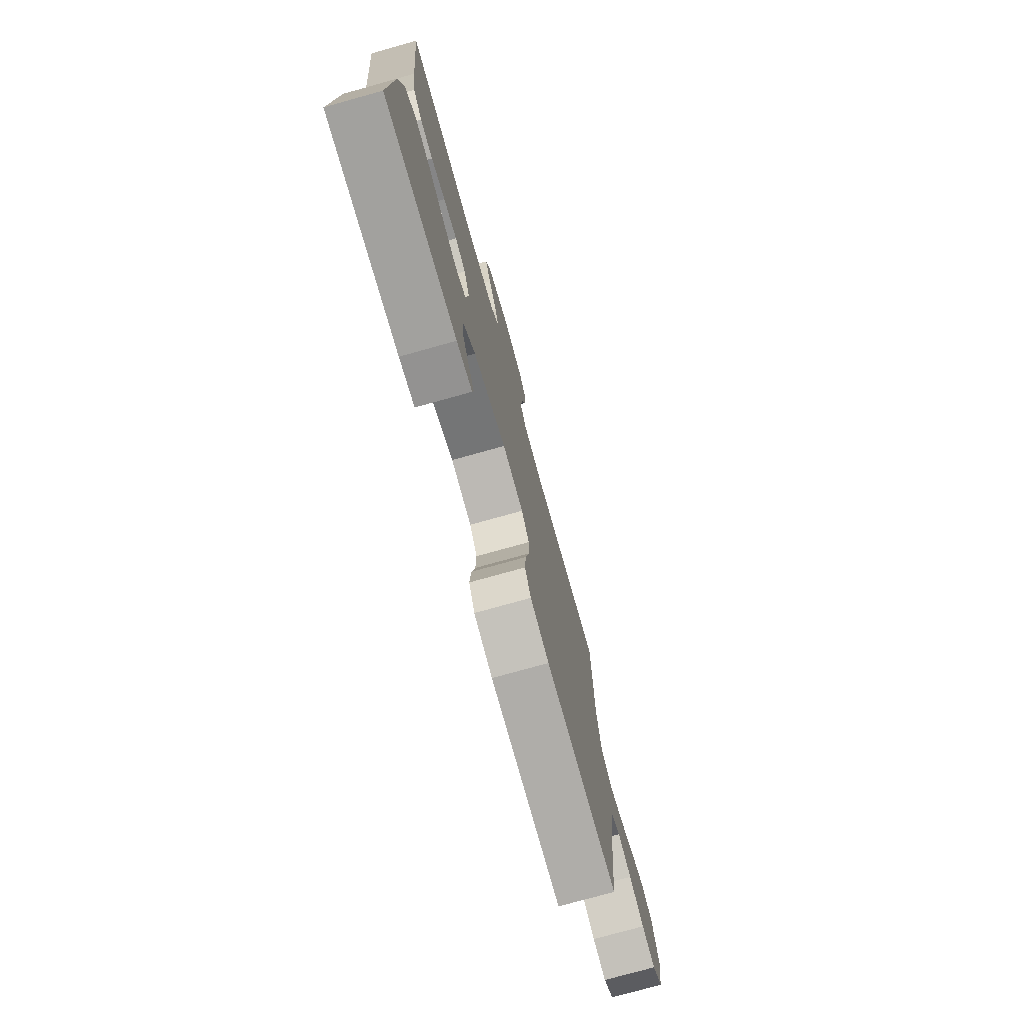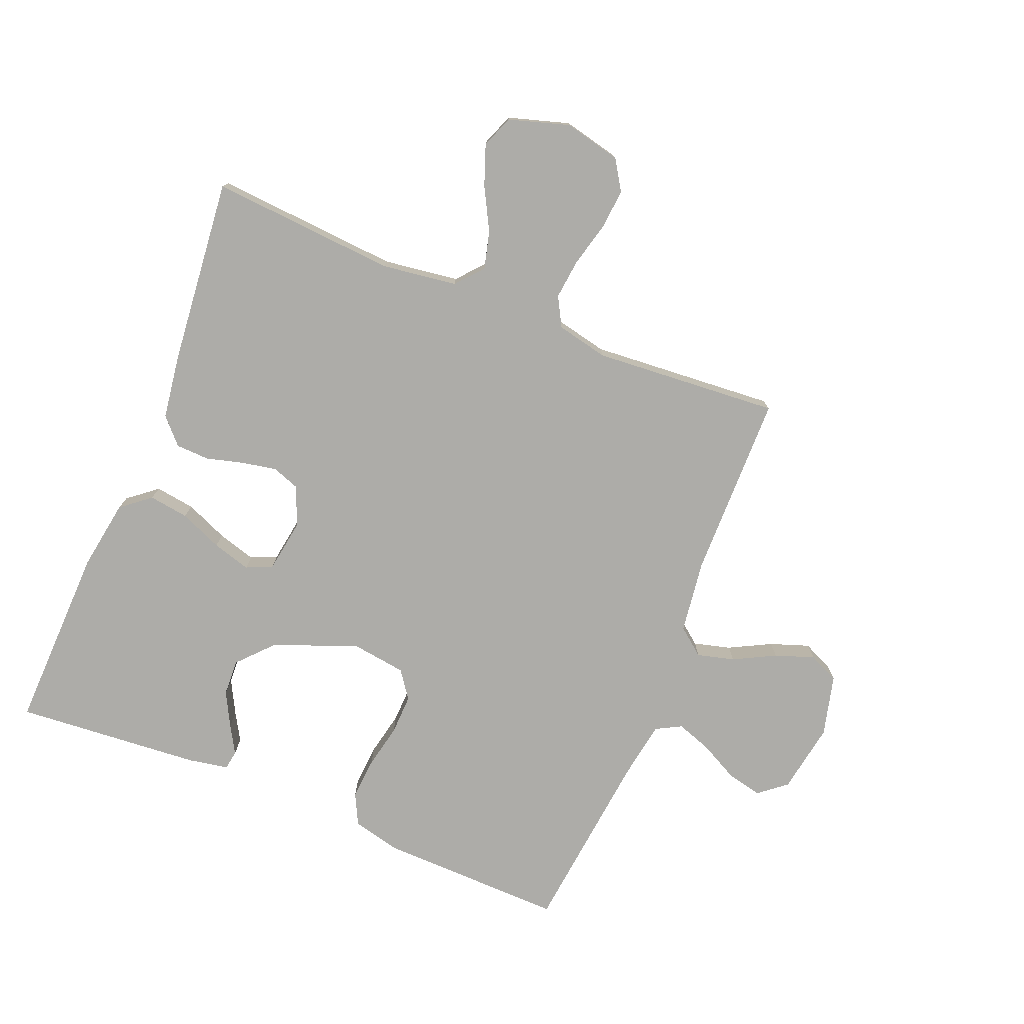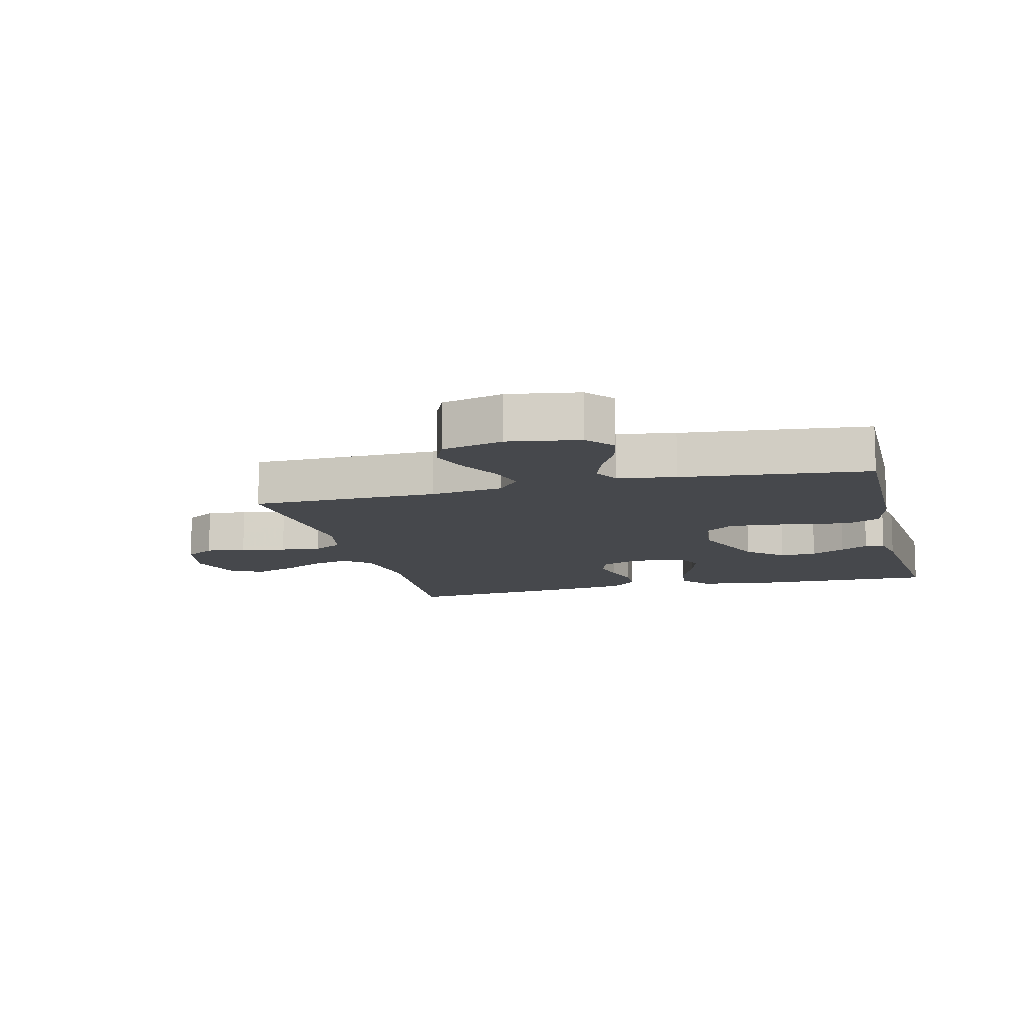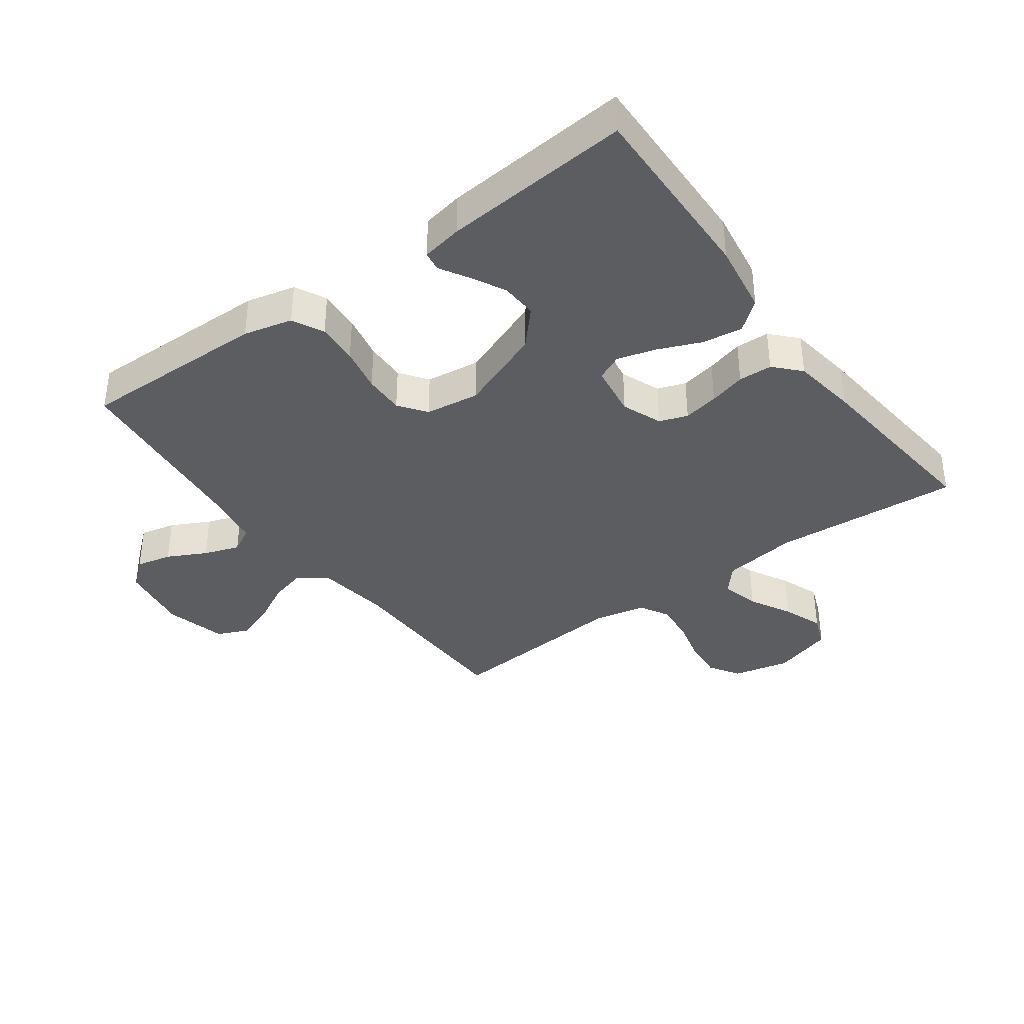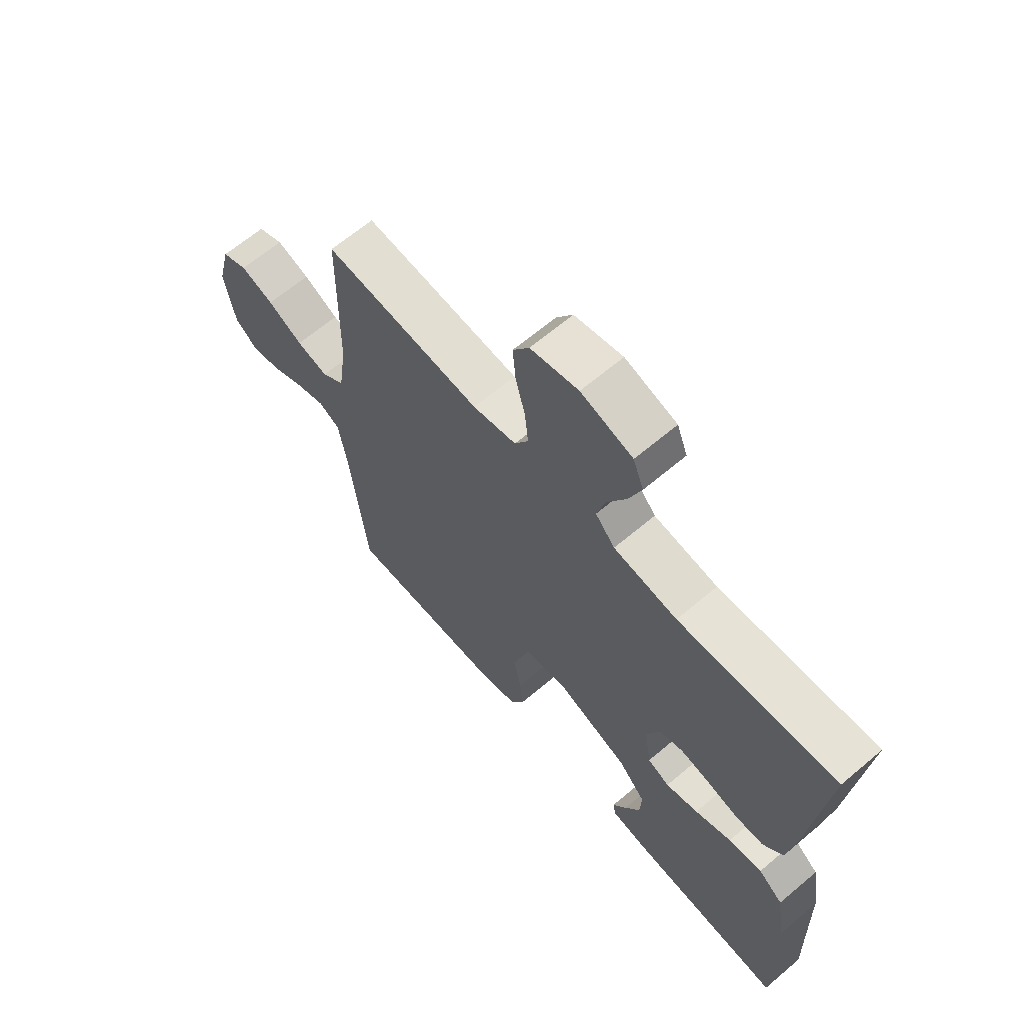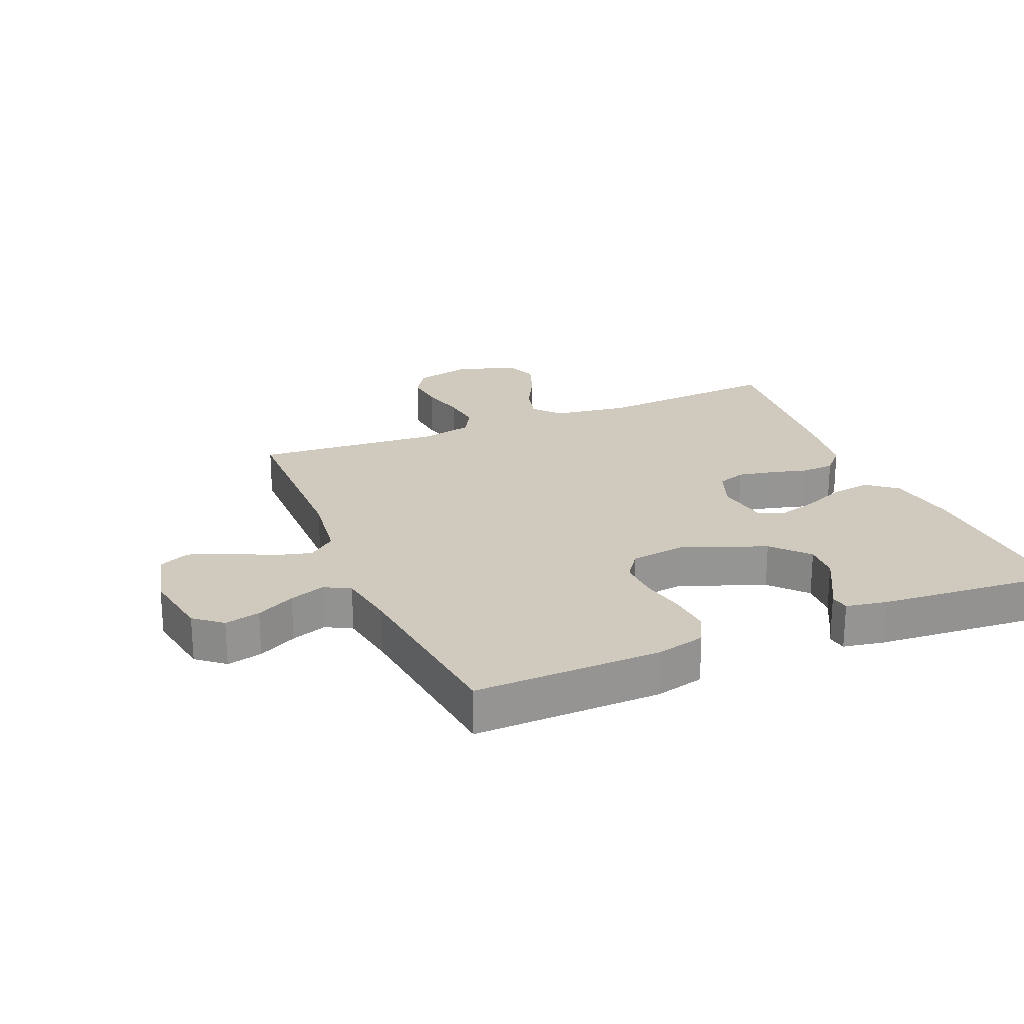
<metadata>
{"format":"obj","ext":"obj","renderer":"f3d","projection":"perspective","resolution":1024,"background":"white","views":[{"elev":-76.2,"azim":-74.4,"up":"+Z"},{"elev":-76.7,"azim":-22.2,"up":"+Y"},{"elev":-11.4,"azim":104.3,"up":"+Y"},{"elev":-37.2,"azim":-143.7,"up":"+Y"},{"elev":65.1,"azim":-130.4,"up":"+Z"},{"elev":22.9,"azim":157.2,"up":"+Y"}]}
</metadata>
<code>
v -0.5 0.07 0.5
v -0.2 0.07 0.478
v -0.079 0.07 0.495
v -0.042 0.07 0.538
v -0.058 0.07 0.599
v -0.094 0.07 0.666
v -0.118 0.07 0.731
v -0.098 0.07 0.783
v 0 0.07 0.813
v 0.091 0.07 0.792
v 0.122 0.07 0.743
v 0.116 0.07 0.678
v 0.098 0.07 0.607
v 0.091 0.07 0.542
v 0.117 0.07 0.495
v 0.2 0.07 0.477
v 0.5 0.07 0.5
v 0.504 0.07 0.2
v 0.52 0.07 0.083
v 0.564 0.07 0.048
v 0.624 0.07 0.064
v 0.691 0.07 0.099
v 0.754 0.07 0.121
v 0.803 0.07 0.099
v 0.828 0.07 0
v 0.809 0.07 -0.114
v 0.765 0.07 -0.15
v 0.708 0.07 -0.137
v 0.646 0.07 -0.105
v 0.589 0.07 -0.085
v 0.548 0.07 -0.107
v 0.533 0.07 -0.2
v 0.5 0.07 -0.5
v 0.2 0.07 -0.494
v 0.122 0.07 -0.475
v 0.097 0.07 -0.425
v 0.102 0.07 -0.358
v 0.117 0.07 -0.286
v 0.119 0.07 -0.221
v 0.087 0.07 -0.177
v 0 0.07 -0.165
v -0.136 0.07 -0.217
v -0.188 0.07 -0.274
v -0.185 0.07 -0.333
v -0.156 0.07 -0.388
v -0.13 0.07 -0.433
v -0.135 0.07 -0.464
v -0.2 0.07 -0.476
v -0.5 0.07 -0.5
v -0.492 0.07 -0.2
v -0.474 0.07 -0.086
v -0.427 0.07 -0.048
v -0.363 0.07 -0.057
v -0.294 0.07 -0.086
v -0.232 0.07 -0.104
v -0.19 0.07 -0.085
v -0.177 0.07 0
v -0.202 0.07 0.064
v -0.247 0.07 0.08
v -0.304 0.07 0.069
v -0.363 0.07 0.053
v -0.417 0.07 0.055
v -0.455 0.07 0.096
v -0.47 0.07 0.2
v -0.5 0 0.5
v -0.2 0 0.478
v -0.079 0 0.495
v -0.042 0 0.538
v -0.058 0 0.599
v -0.094 0 0.666
v -0.118 0 0.731
v -0.098 0 0.783
v 0 0 0.813
v 0.091 0 0.792
v 0.122 0 0.743
v 0.116 0 0.678
v 0.098 0 0.607
v 0.091 0 0.542
v 0.117 0 0.495
v 0.2 0 0.477
v 0.5 0 0.5
v 0.504 0 0.2
v 0.52 0 0.083
v 0.564 0 0.048
v 0.624 0 0.064
v 0.691 0 0.099
v 0.754 0 0.121
v 0.803 0 0.099
v 0.828 0 0
v 0.809 0 -0.114
v 0.765 0 -0.15
v 0.708 0 -0.137
v 0.646 0 -0.105
v 0.589 0 -0.085
v 0.548 0 -0.107
v 0.533 0 -0.2
v 0.5 0 -0.5
v 0.2 0 -0.494
v 0.122 0 -0.475
v 0.097 0 -0.425
v 0.102 0 -0.358
v 0.117 0 -0.286
v 0.119 0 -0.221
v 0.087 0 -0.177
v 0 0 -0.165
v -0.136 0 -0.217
v -0.188 0 -0.274
v -0.185 0 -0.333
v -0.156 0 -0.388
v -0.13 0 -0.433
v -0.135 0 -0.464
v -0.2 0 -0.476
v -0.5 0 -0.5
v -0.492 0 -0.2
v -0.474 0 -0.086
v -0.427 0 -0.048
v -0.363 0 -0.057
v -0.294 0 -0.086
v -0.232 0 -0.104
v -0.19 0 -0.085
v -0.177 0 0
v -0.202 0 0.064
v -0.247 0 0.08
v -0.304 0 0.069
v -0.363 0 0.053
v -0.417 0 0.055
v -0.455 0 0.096
v -0.47 0 0.2
f 64 1 2
f 63 64 2
f 62 63 2
f 61 62 2
f 60 61 2
f 59 60 2 3
f 58 59 3 4
f 57 58 4
f 56 57 4
f 52 53 54
f 51 52 54
f 50 51 54
f 49 50 54
f 48 49 54
f 47 48 54
f 45 46 47
f 44 45 47
f 44 47 54
f 43 44 54 55
f 36 37 38
f 35 36 38
f 34 35 38
f 33 34 38
f 32 33 38
f 31 32 38 39
f 30 31 39 40
f 27 28 29
f 26 27 29
f 25 26 29
f 24 25 29
f 23 24 29
f 22 23 29
f 21 22 29
f 20 21 29 30
f 30 40 41
f 20 30 41
f 19 20 41
f 16 17 18
f 19 41 42
f 18 19 42
f 16 18 42
f 15 16 42
f 11 12 13
f 10 11 13
f 9 10 13
f 8 9 13
f 7 8 13
f 6 7 13
f 5 6 13
f 4 5 13 14
f 42 43 55 56
f 15 42 56
f 14 15 56
f 4 14 56
f 66 65 128
f 66 128 127
f 66 127 126
f 66 126 125
f 66 125 124
f 67 66 124 123
f 68 67 123 122
f 68 122 121
f 68 121 120
f 118 117 116
f 118 116 115
f 118 115 114
f 118 114 113
f 118 113 112
f 118 112 111
f 111 110 109
f 111 109 108
f 118 111 108
f 119 118 108 107
f 102 101 100
f 102 100 99
f 102 99 98
f 102 98 97
f 102 97 96
f 103 102 96 95
f 104 103 95 94
f 93 92 91
f 93 91 90
f 93 90 89
f 93 89 88
f 93 88 87
f 93 87 86
f 93 86 85
f 94 93 85 84
f 105 104 94
f 105 94 84
f 105 84 83
f 82 81 80
f 106 105 83
f 106 83 82
f 106 82 80
f 106 80 79
f 77 76 75
f 77 75 74
f 77 74 73
f 77 73 72
f 77 72 71
f 77 71 70
f 77 70 69
f 78 77 69 68
f 120 119 107 106
f 120 106 79
f 120 79 78
f 120 78 68
f 1 65 66 2
f 2 66 67 3
f 3 67 68 4
f 4 68 69 5
f 5 69 70 6
f 6 70 71 7
f 7 71 72 8
f 8 72 73 9
f 9 73 74 10
f 10 74 75 11
f 11 75 76 12
f 12 76 77 13
f 13 77 78 14
f 14 78 79 15
f 15 79 80 16
f 16 80 81 17
f 17 81 82 18
f 18 82 83 19
f 19 83 84 20
f 20 84 85 21
f 21 85 86 22
f 22 86 87 23
f 23 87 88 24
f 24 88 89 25
f 25 89 90 26
f 26 90 91 27
f 27 91 92 28
f 28 92 93 29
f 29 93 94 30
f 30 94 95 31
f 31 95 96 32
f 32 96 97 33
f 33 97 98 34
f 34 98 99 35
f 35 99 100 36
f 36 100 101 37
f 37 101 102 38
f 38 102 103 39
f 39 103 104 40
f 40 104 105 41
f 41 105 106 42
f 42 106 107 43
f 43 107 108 44
f 44 108 109 45
f 45 109 110 46
f 46 110 111 47
f 47 111 112 48
f 48 112 113 49
f 49 113 114 50
f 50 114 115 51
f 51 115 116 52
f 52 116 117 53
f 53 117 118 54
f 54 118 119 55
f 55 119 120 56
f 56 120 121 57
f 57 121 122 58
f 58 122 123 59
f 59 123 124 60
f 60 124 125 61
f 61 125 126 62
f 62 126 127 63
f 63 127 128 64
f 64 128 65 1

</code>
